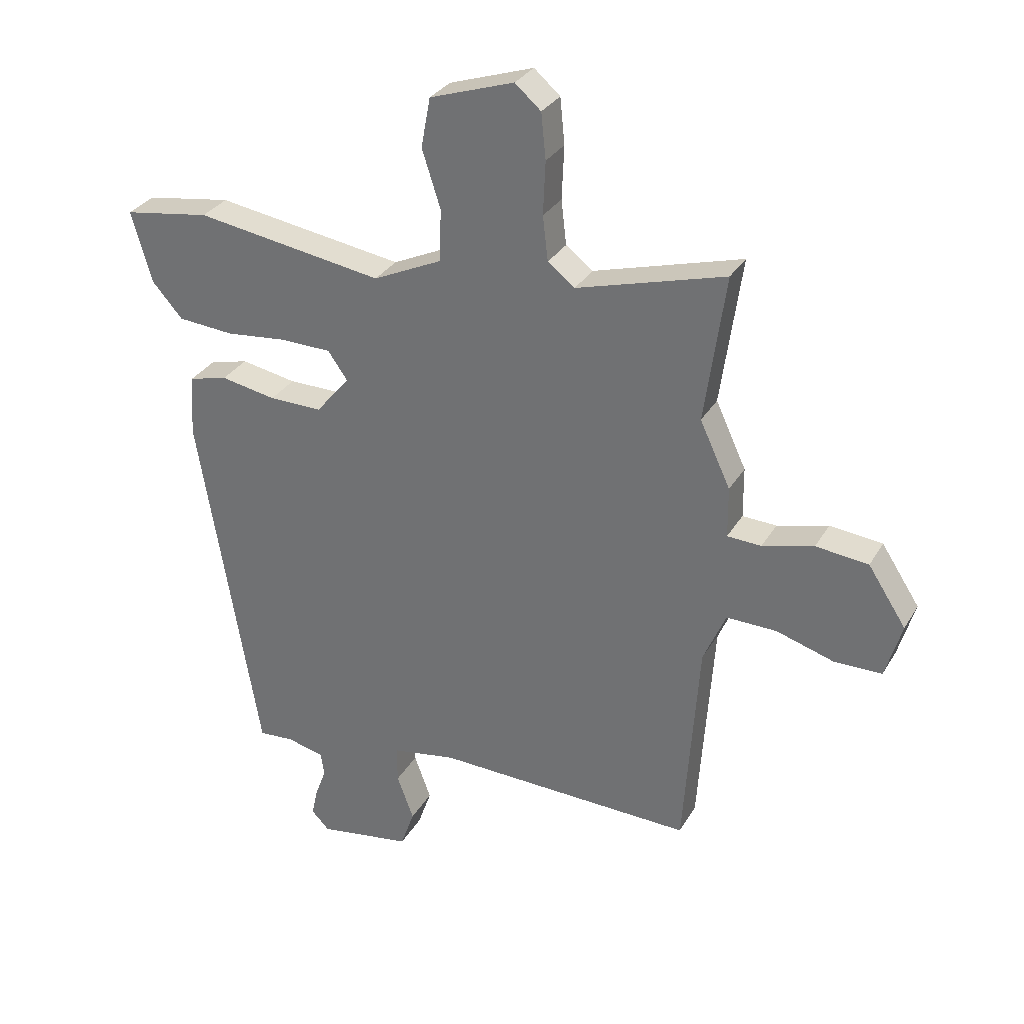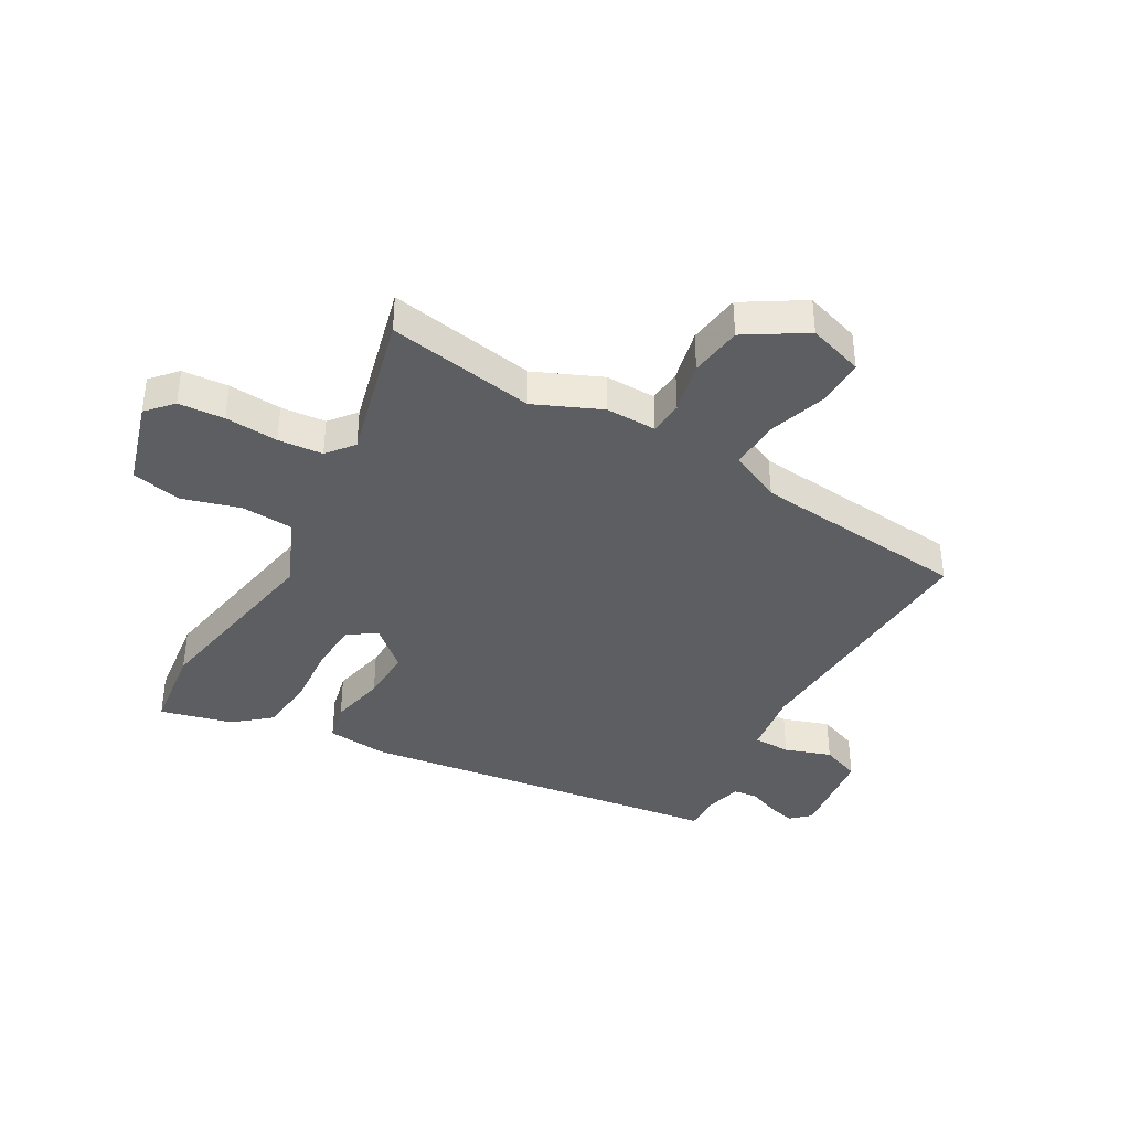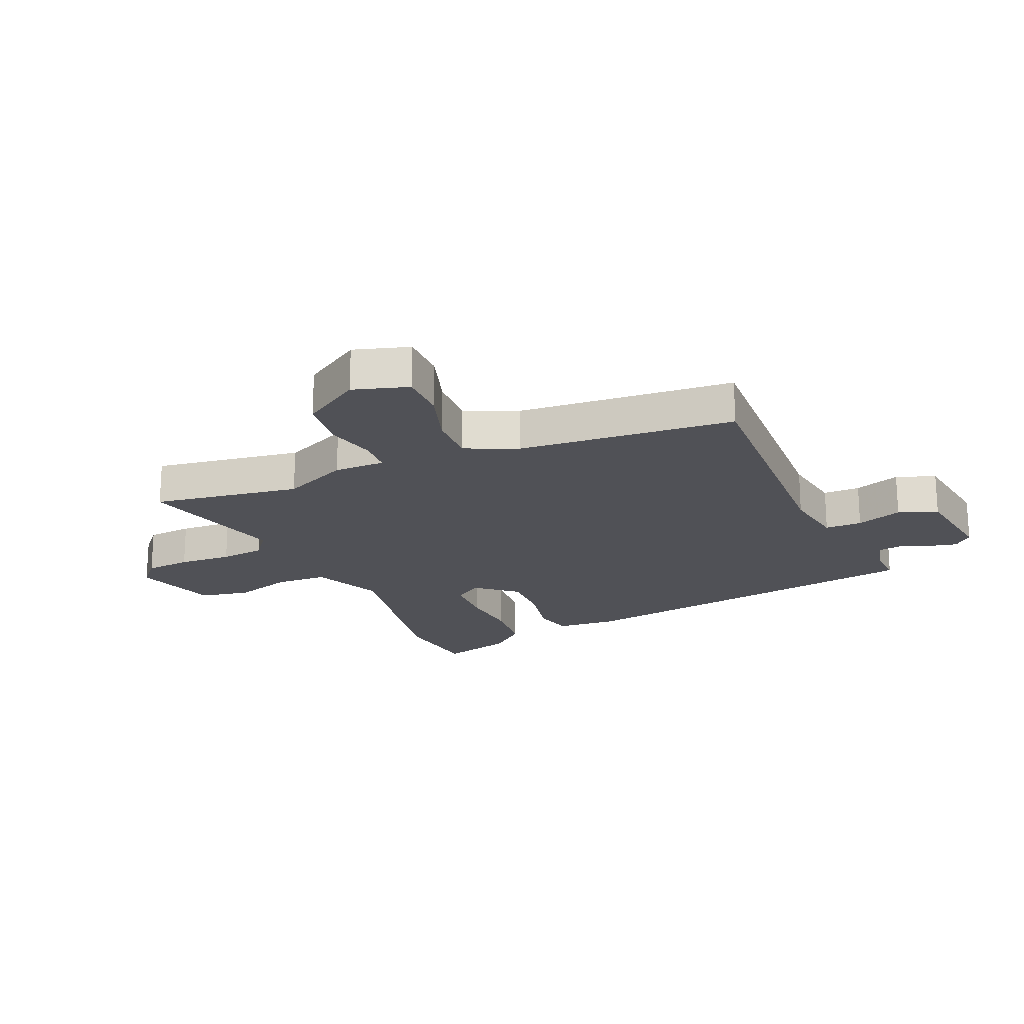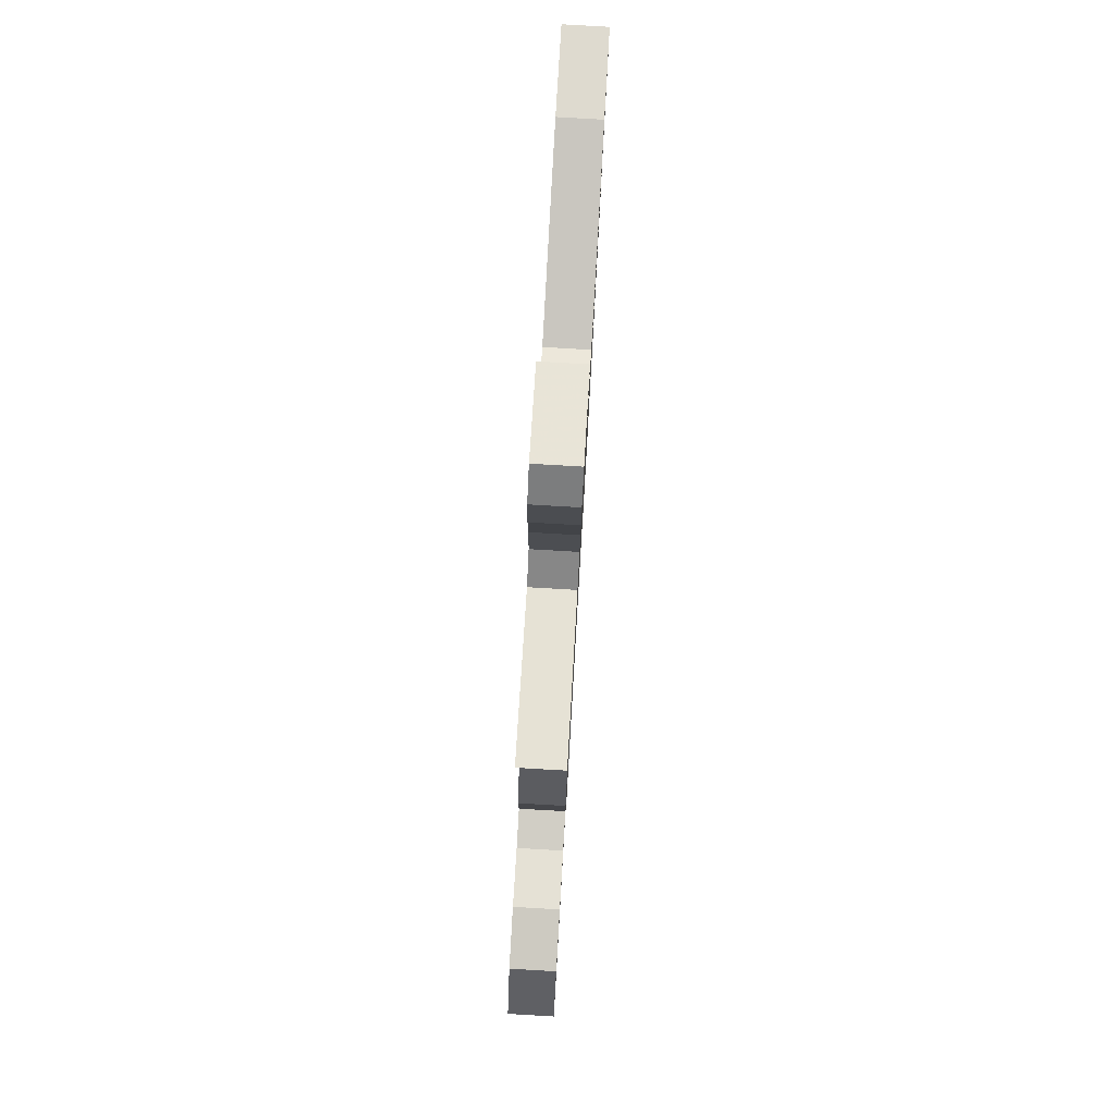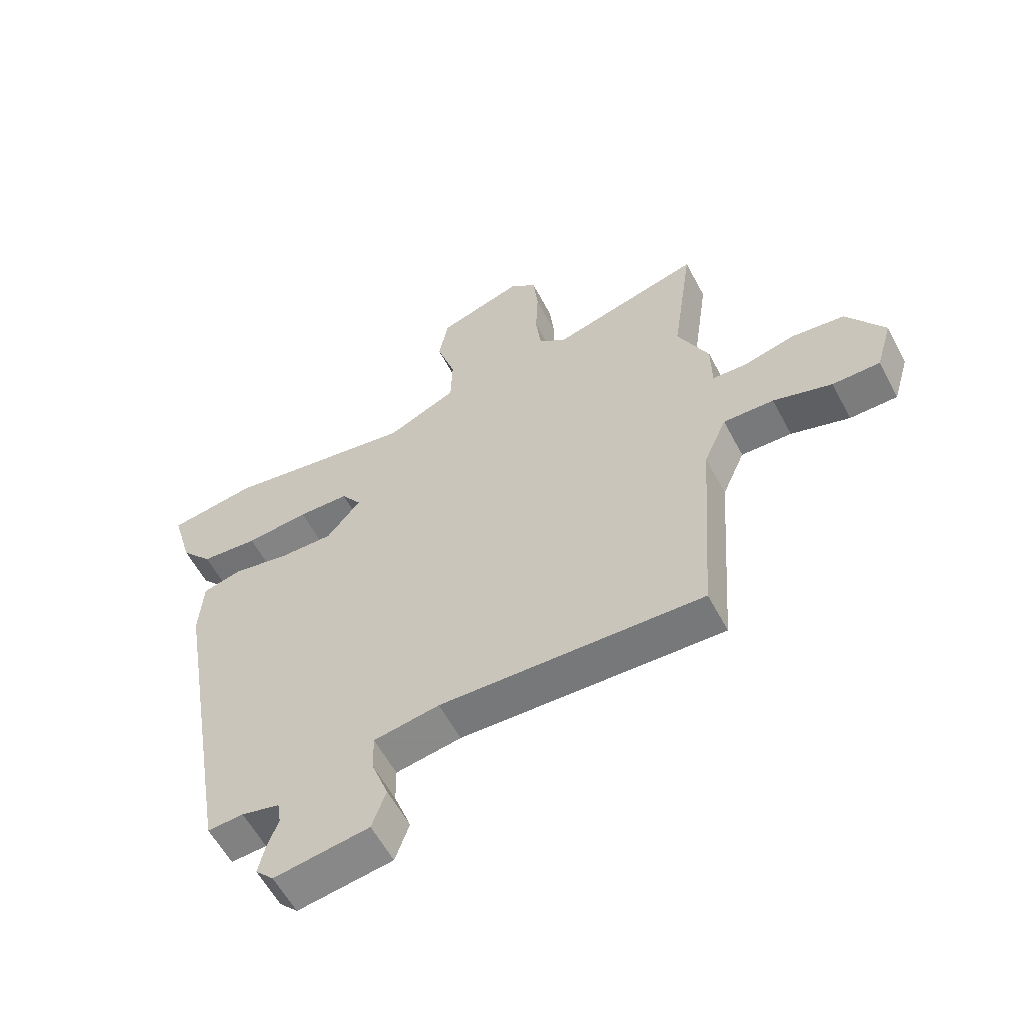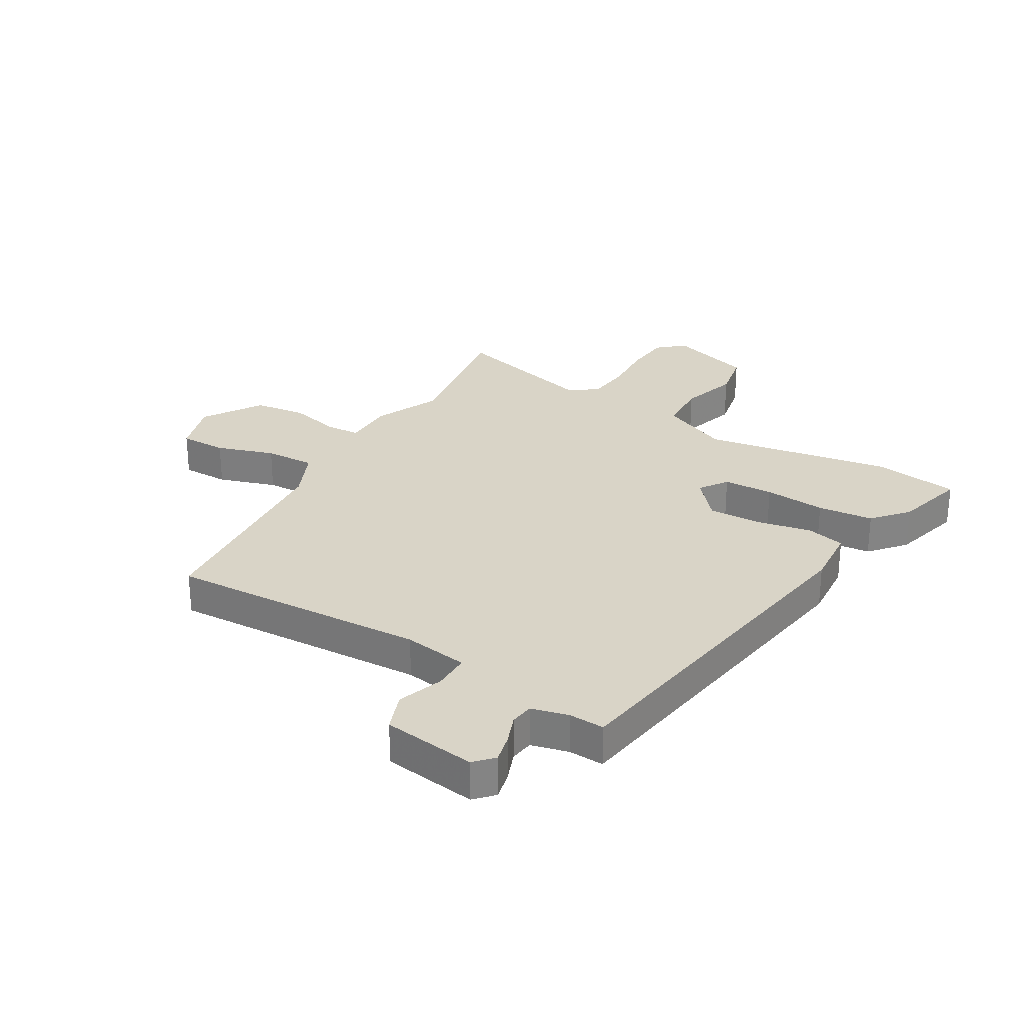
<metadata>
{"format":"obj","ext":"obj","renderer":"f3d","projection":"perspective","resolution":1024,"background":"white","views":[{"elev":30.8,"azim":25.5,"up":"+Z"},{"elev":-39.1,"azim":58.9,"up":"+Y"},{"elev":-20.3,"azim":112.7,"up":"+Y"},{"elev":79.9,"azim":93.3,"up":"+Z"},{"elev":-58.4,"azim":27.7,"up":"+Z"},{"elev":28.4,"azim":-150.2,"up":"+Y"}]}
</metadata>
<code>
v 0.512 0.07 0.588
v 0.476 0.07 0.332
v 0.529 0.07 0.219
v 0.53 0.07 0.131
v 0.589 0.07 0.128
v 0.678 0.07 0.151
v 0.769 0.07 0.141
v 0.835 0.07 0.04
v 0.807 0.07 -0.056
v 0.725 0.07 -0.057
v 0.624 0.07 -0.026
v 0.537 0.07 -0.024
v 0.498 0.07 -0.114
v 0.472 0.07 -0.489
v 0.022 0.07 -0.475
v -0.09 0.07 -0.494
v -0.089 0.07 -0.558
v -0.06 0.07 -0.637
v -0.084 0.07 -0.705
v -0.246 0.07 -0.73
v -0.277 0.07 -0.698
v -0.266 0.07 -0.649
v -0.247 0.07 -0.597
v -0.253 0.07 -0.556
v -0.318 0.07 -0.541
v -0.379 0.07 -0.545
v -0.484 0.07 0.084
v -0.477 0.07 0.19
v -0.41 0.07 0.207
v -0.314 0.07 0.189
v -0.222 0.07 0.188
v -0.164 0.07 0.258
v -0.198 0.07 0.306
v -0.285 0.07 0.308
v -0.392 0.07 0.297
v -0.489 0.07 0.305
v -0.542 0.07 0.365
v -0.577 0.07 0.488
v -0.428 0.07 0.511
v -0.102 0.07 0.46
v 0.017 0.07 0.515
v 0.02 0.07 0.605
v -0.012 0.07 0.705
v 0.004 0.07 0.791
v 0.15 0.07 0.839
v 0.195 0.07 0.8
v 0.203 0.07 0.721
v 0.199 0.07 0.629
v 0.208 0.07 0.552
v 0.255 0.07 0.516
v 0.512 0 0.588
v 0.476 0 0.332
v 0.529 0 0.219
v 0.53 0 0.131
v 0.589 0 0.128
v 0.678 0 0.151
v 0.769 0 0.141
v 0.835 0 0.04
v 0.807 0 -0.056
v 0.725 0 -0.057
v 0.624 0 -0.026
v 0.537 0 -0.024
v 0.498 0 -0.114
v 0.472 0 -0.489
v 0.022 0 -0.475
v -0.09 0 -0.494
v -0.089 0 -0.558
v -0.06 0 -0.637
v -0.084 0 -0.705
v -0.246 0 -0.73
v -0.277 0 -0.698
v -0.266 0 -0.649
v -0.247 0 -0.597
v -0.253 0 -0.556
v -0.318 0 -0.541
v -0.379 0 -0.545
v -0.484 0 0.084
v -0.477 0 0.19
v -0.41 0 0.207
v -0.314 0 0.189
v -0.222 0 0.188
v -0.164 0 0.258
v -0.198 0 0.306
v -0.285 0 0.308
v -0.392 0 0.297
v -0.489 0 0.305
v -0.542 0 0.365
v -0.577 0 0.488
v -0.428 0 0.511
v -0.102 0 0.46
v 0.017 0 0.515
v 0.02 0 0.605
v -0.012 0 0.705
v 0.004 0 0.791
v 0.15 0 0.839
v 0.195 0 0.8
v 0.203 0 0.721
v 0.199 0 0.629
v 0.208 0 0.552
v 0.255 0 0.516
f 45 46 47 48
f 45 48 49
f 42 43 44 45
f 41 42 45 49
f 40 41 49 50
f 38 39 40
f 37 38 40
f 34 35 36 37
f 33 34 37 40
f 32 33 40 50
f 27 28 29 30
f 25 26 27 30
f 24 25 30 31
f 23 24 31 32
f 21 22 23
f 20 21 23
f 17 18 19 20
f 16 17 20 23
f 13 14 15
f 12 13 15 16
f 8 9 10 11
f 8 11 12
f 5 6 7 8
f 4 5 8 12
f 2 3 4
f 2 4 12 16
f 16 23 32 50
f 1 2 16 50
f 98 97 96 95
f 99 98 95
f 95 94 93 92
f 99 95 92 91
f 100 99 91 90
f 90 89 88
f 90 88 87
f 87 86 85 84
f 90 87 84 83
f 100 90 83 82
f 80 79 78 77
f 80 77 76 75
f 81 80 75 74
f 82 81 74 73
f 73 72 71
f 73 71 70
f 70 69 68 67
f 73 70 67 66
f 65 64 63
f 66 65 63 62
f 61 60 59 58
f 62 61 58
f 58 57 56 55
f 62 58 55 54
f 54 53 52
f 66 62 54 52
f 100 82 73 66
f 100 66 52 51
f 1 51 52 2
f 2 52 53 3
f 3 53 54 4
f 4 54 55 5
f 5 55 56 6
f 6 56 57 7
f 7 57 58 8
f 8 58 59 9
f 9 59 60 10
f 10 60 61 11
f 11 61 62 12
f 12 62 63 13
f 13 63 64 14
f 14 64 65 15
f 15 65 66 16
f 16 66 67 17
f 17 67 68 18
f 18 68 69 19
f 19 69 70 20
f 20 70 71 21
f 21 71 72 22
f 22 72 73 23
f 23 73 74 24
f 24 74 75 25
f 25 75 76 26
f 26 76 77 27
f 27 77 78 28
f 28 78 79 29
f 29 79 80 30
f 30 80 81 31
f 31 81 82 32
f 32 82 83 33
f 33 83 84 34
f 34 84 85 35
f 35 85 86 36
f 36 86 87 37
f 37 87 88 38
f 38 88 89 39
f 39 89 90 40
f 40 90 91 41
f 41 91 92 42
f 42 92 93 43
f 43 93 94 44
f 44 94 95 45
f 45 95 96 46
f 46 96 97 47
f 47 97 98 48
f 48 98 99 49
f 49 99 100 50
f 50 100 51 1

</code>
